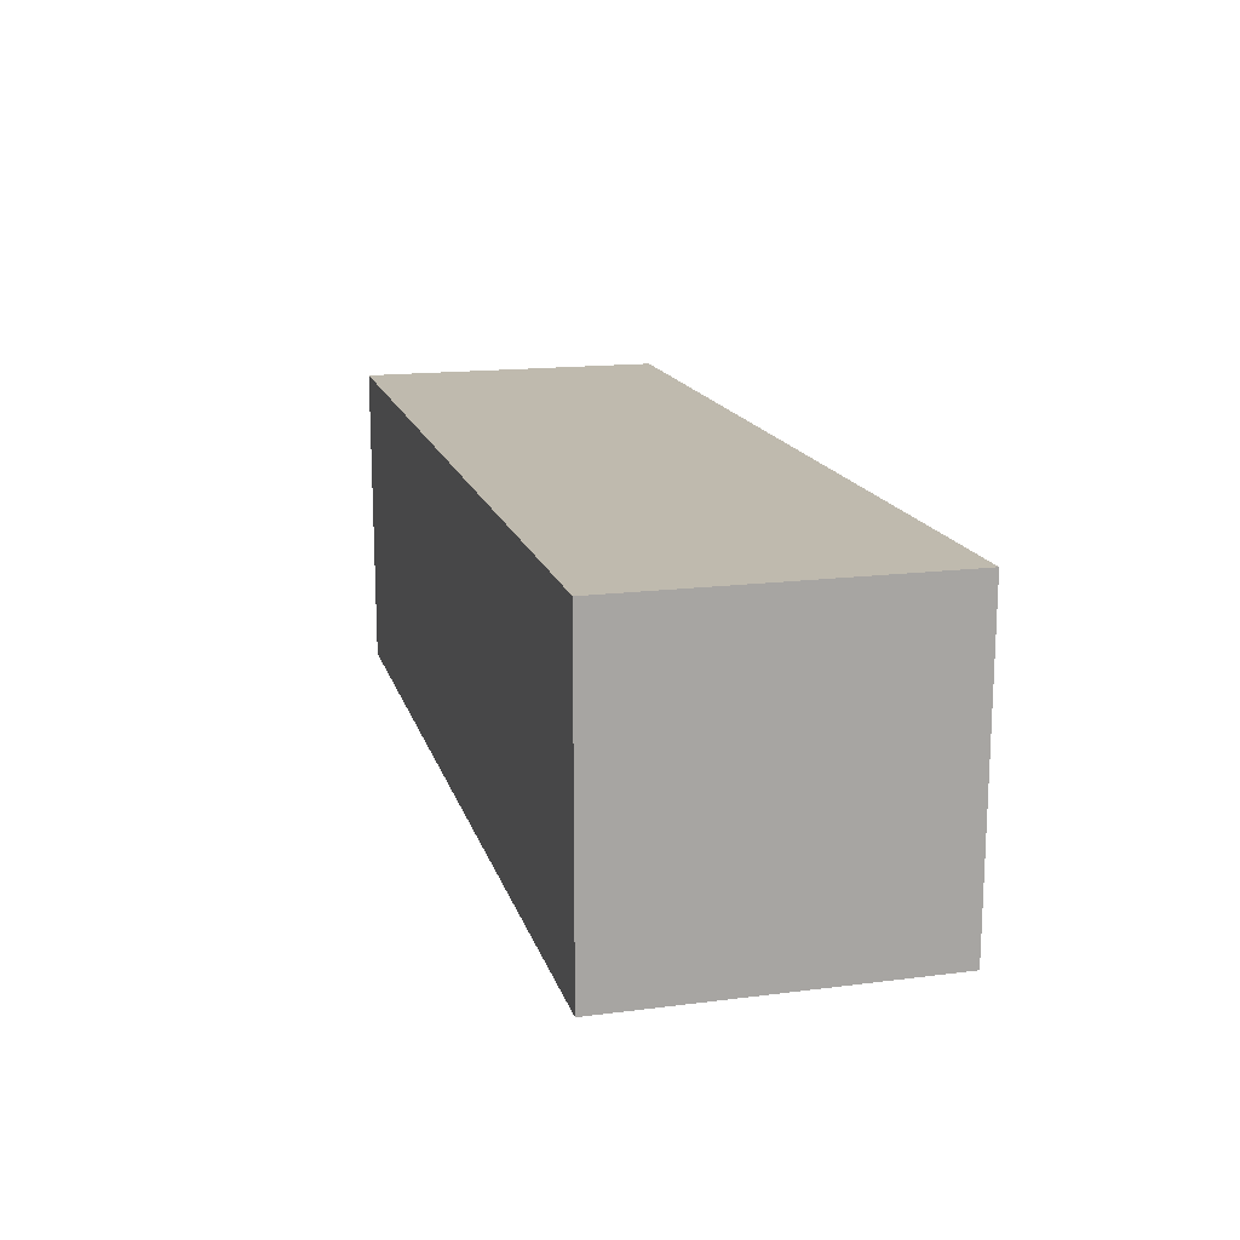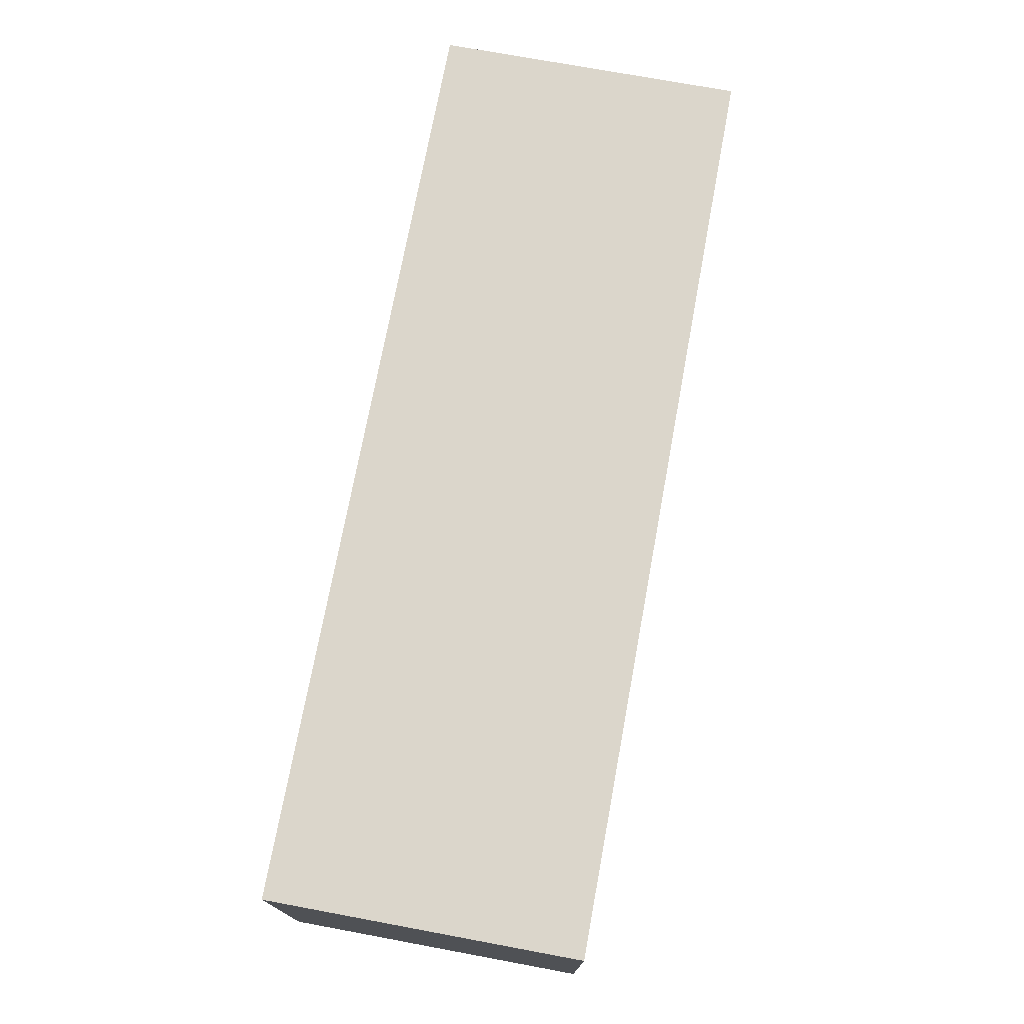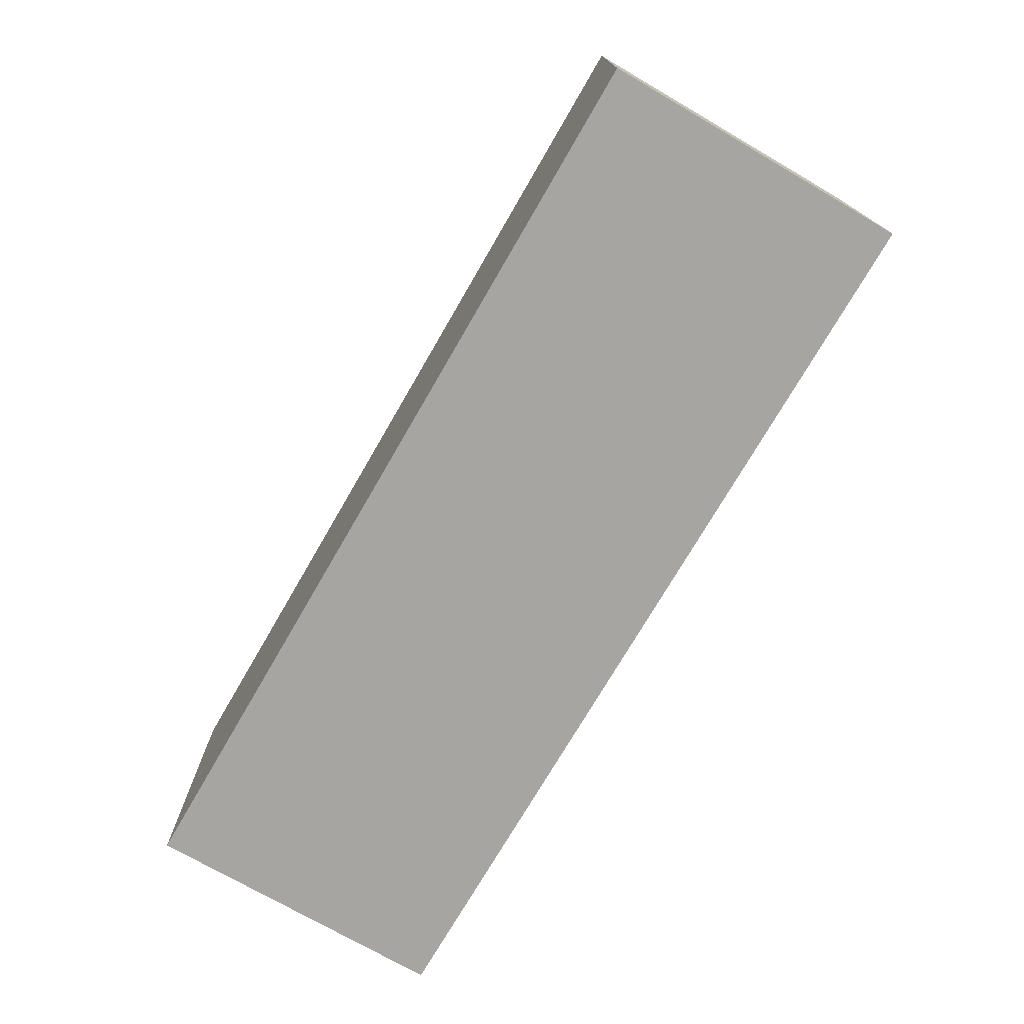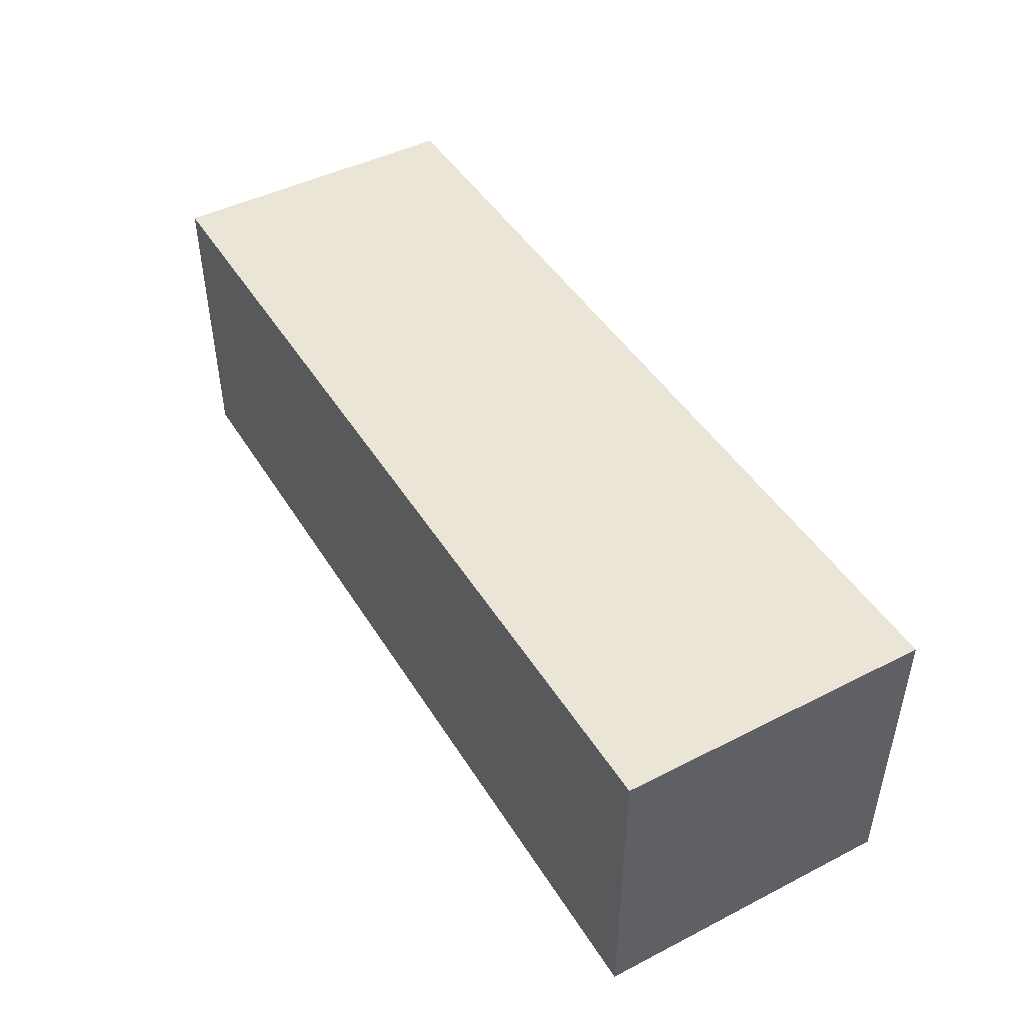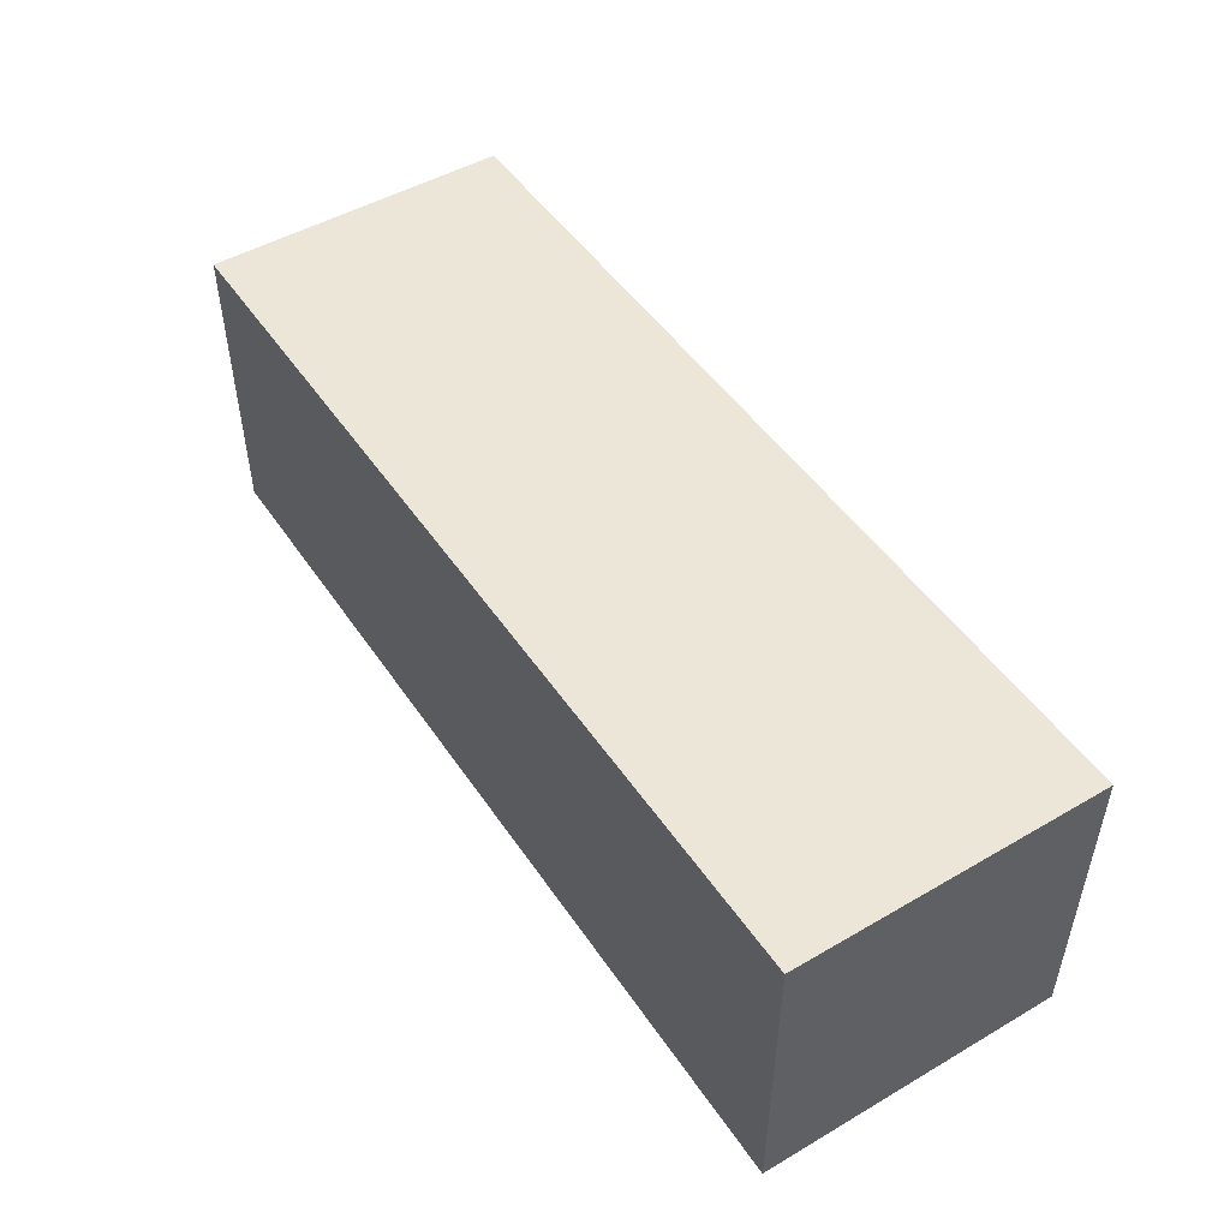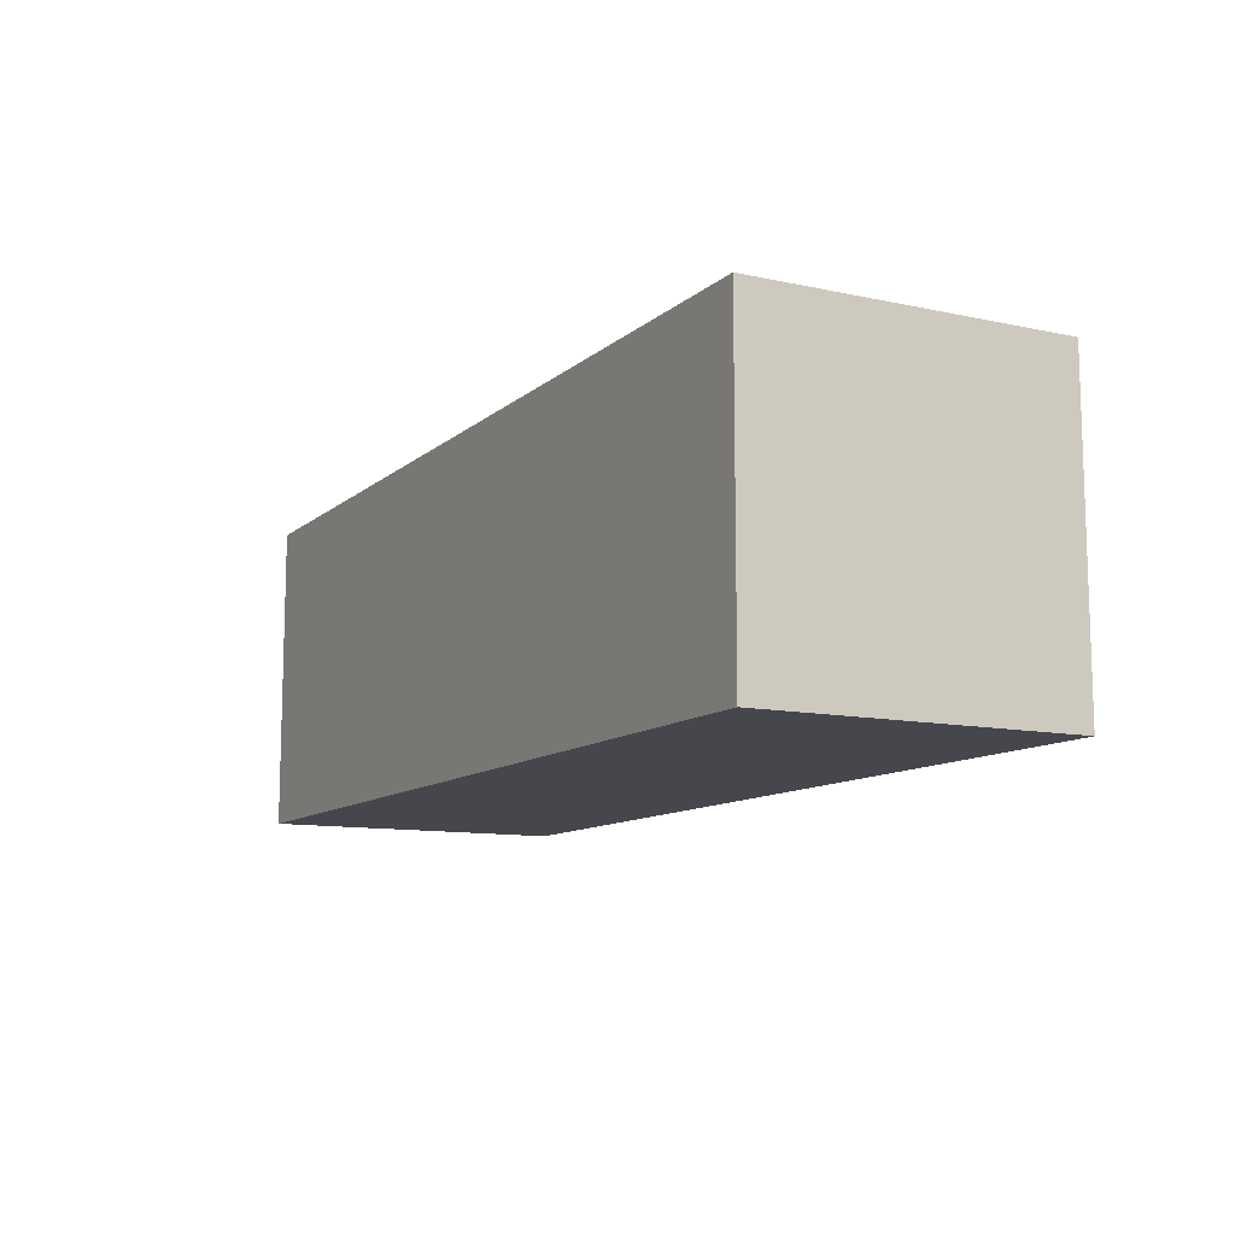
<metadata>
{"format":"obj","ext":"obj","renderer":"f3d","projection":"perspective","resolution":1024,"background":"white","views":[{"elev":15.8,"azim":75.3,"up":"+Z"},{"elev":73.5,"azim":100.5,"up":"+Z"},{"elev":-73.8,"azim":59.9,"up":"+Y"},{"elev":46.0,"azim":-120.2,"up":"+Z"},{"elev":49.1,"azim":57.2,"up":"+Z"},{"elev":-10.9,"azim":62.0,"up":"+Z"}]}
</metadata>
<code>
o
v -0.6 -0.1 0.1
v -0.6 -0.1 -0.1
v -0.6 0.1 0.1
v -0.6 0.1 -0.1
v 0 -0.1 0.1
v 0 -0.1 -0.1
v 0 0.1 0.1
v 0 0.1 -0.1
v -0.6 -0.1 0.1
v -0.6 0.1 0.1
v 0 -0.1 0.1
v 0 0.1 0.1
v -0.6 -0.1 -0.1
v -0.6 0.1 -0.1
v 0 -0.1 -0.1
v 0 0.1 -0.1
v -0.6 -0.1 0.1
v 0 -0.1 0.1
v -0.6 -0.1 -0.1
v 0 -0.1 -0.1
v -0.6 0.1 0.1
v 0 0.1 0.1
v -0.6 0.1 -0.1
v 0 0.1 -0.1
f 3 2 1
f 4 2 3
f 5 6 7
f 7 6 8
f 11 10 9
f 12 10 11
f 13 14 15
f 15 14 16
f 19 18 17
f 20 18 19
f 21 22 23
f 23 22 24

</code>
